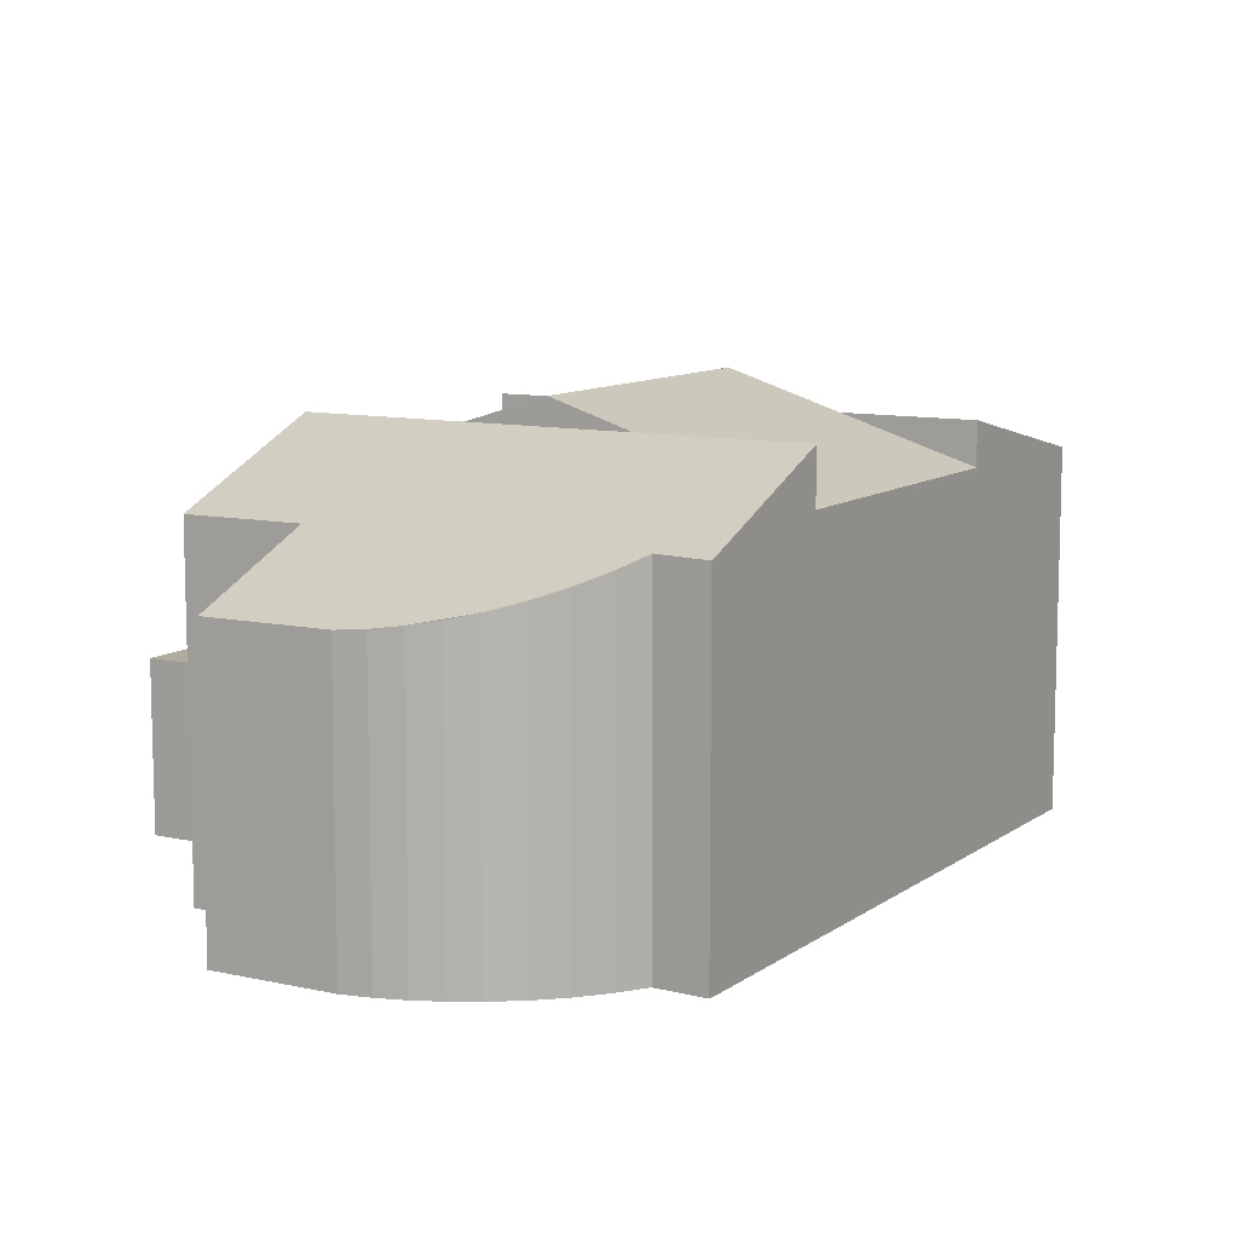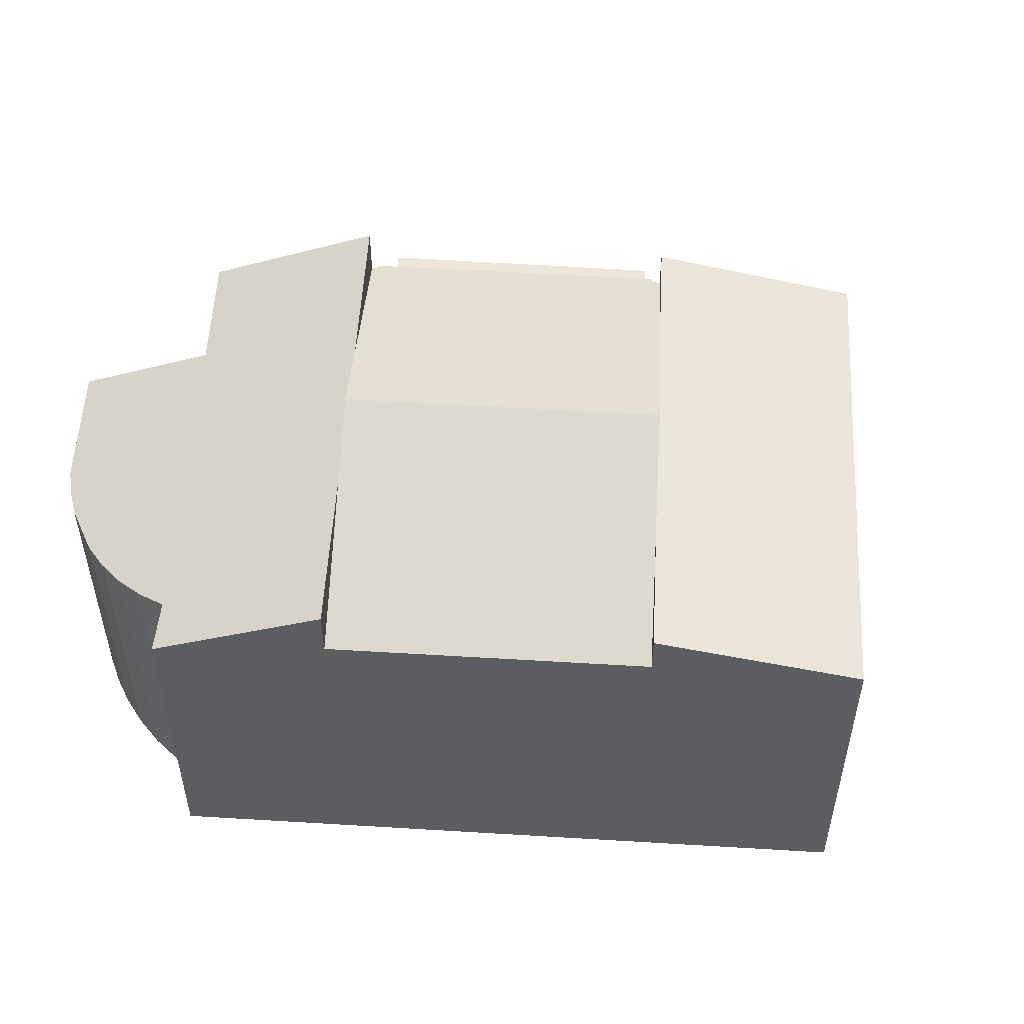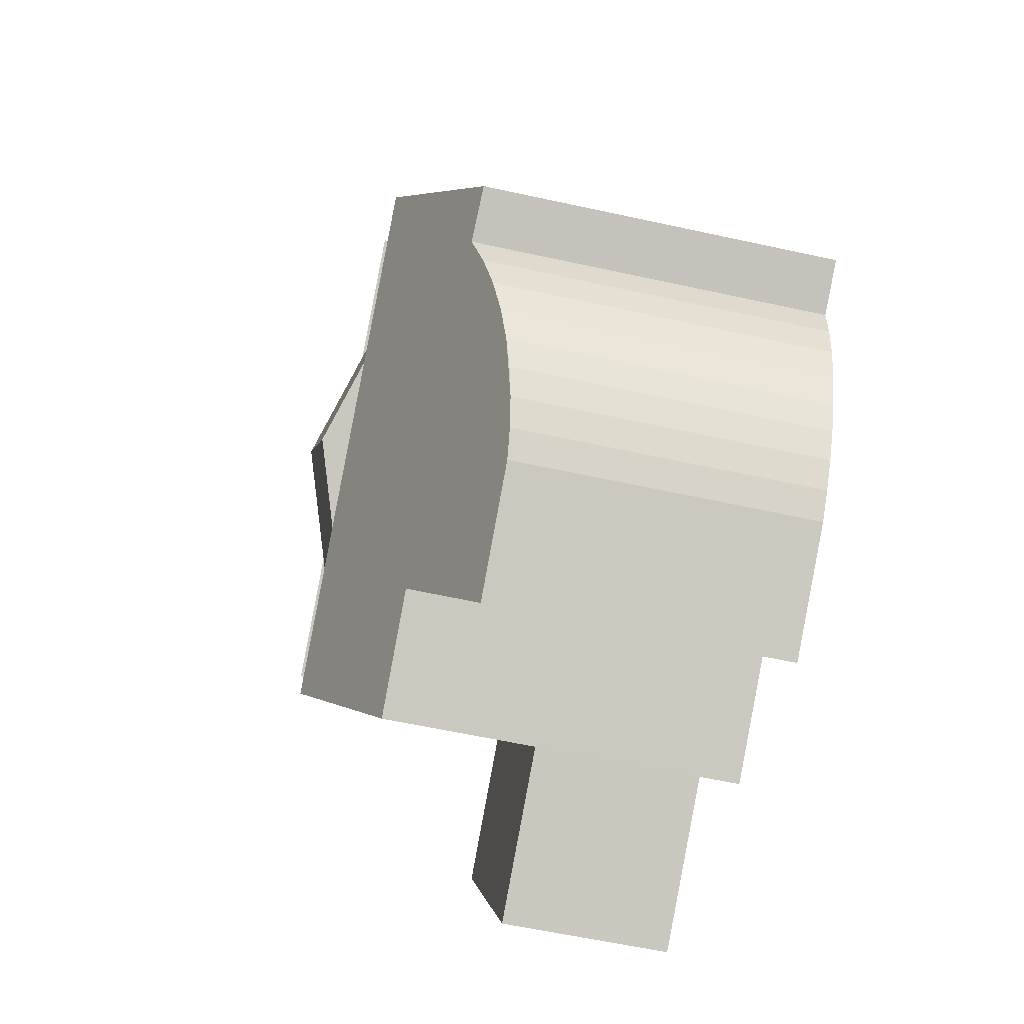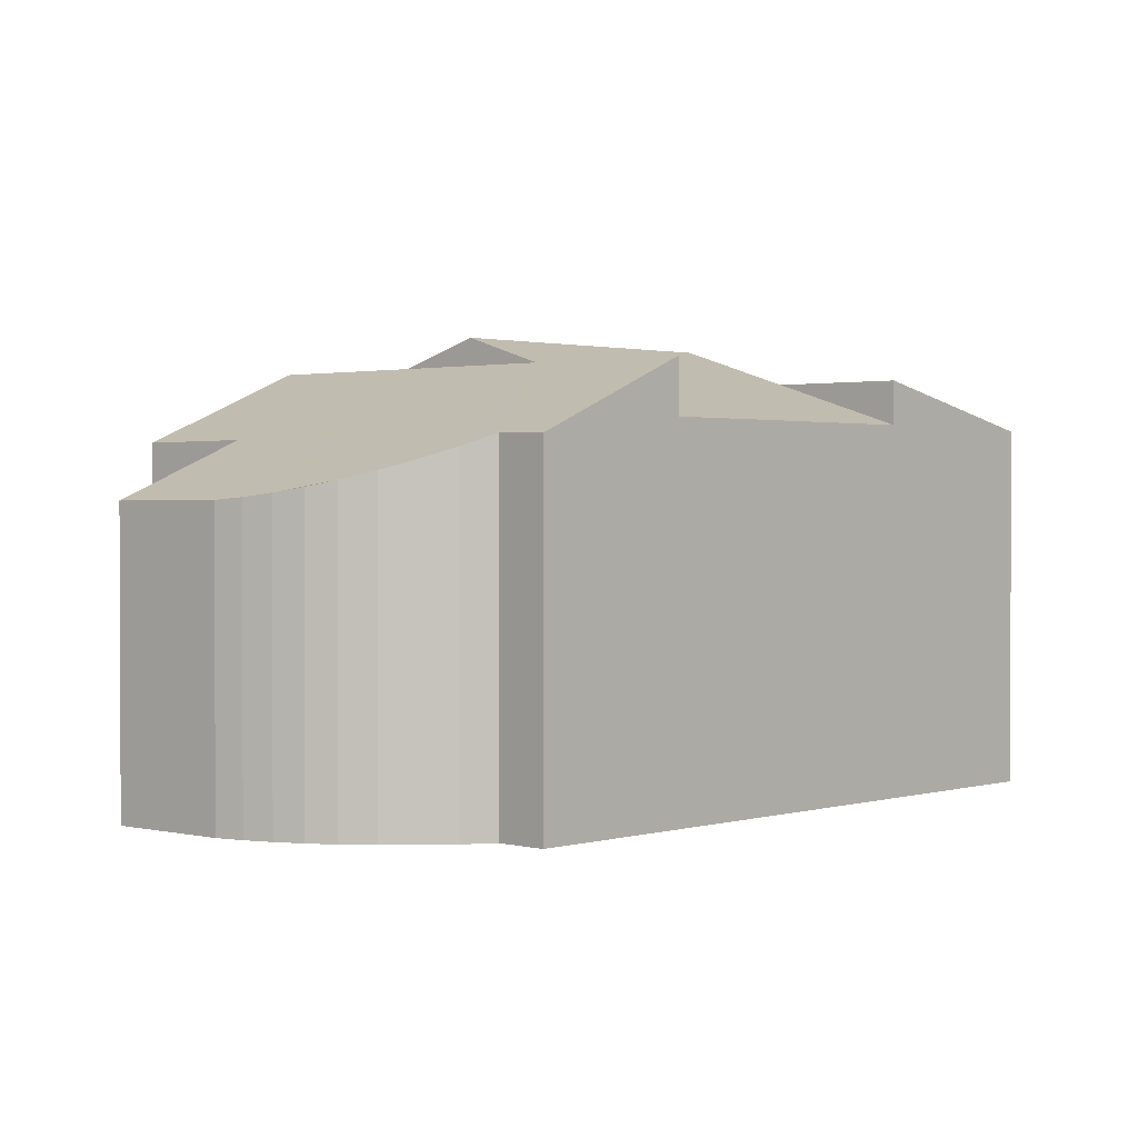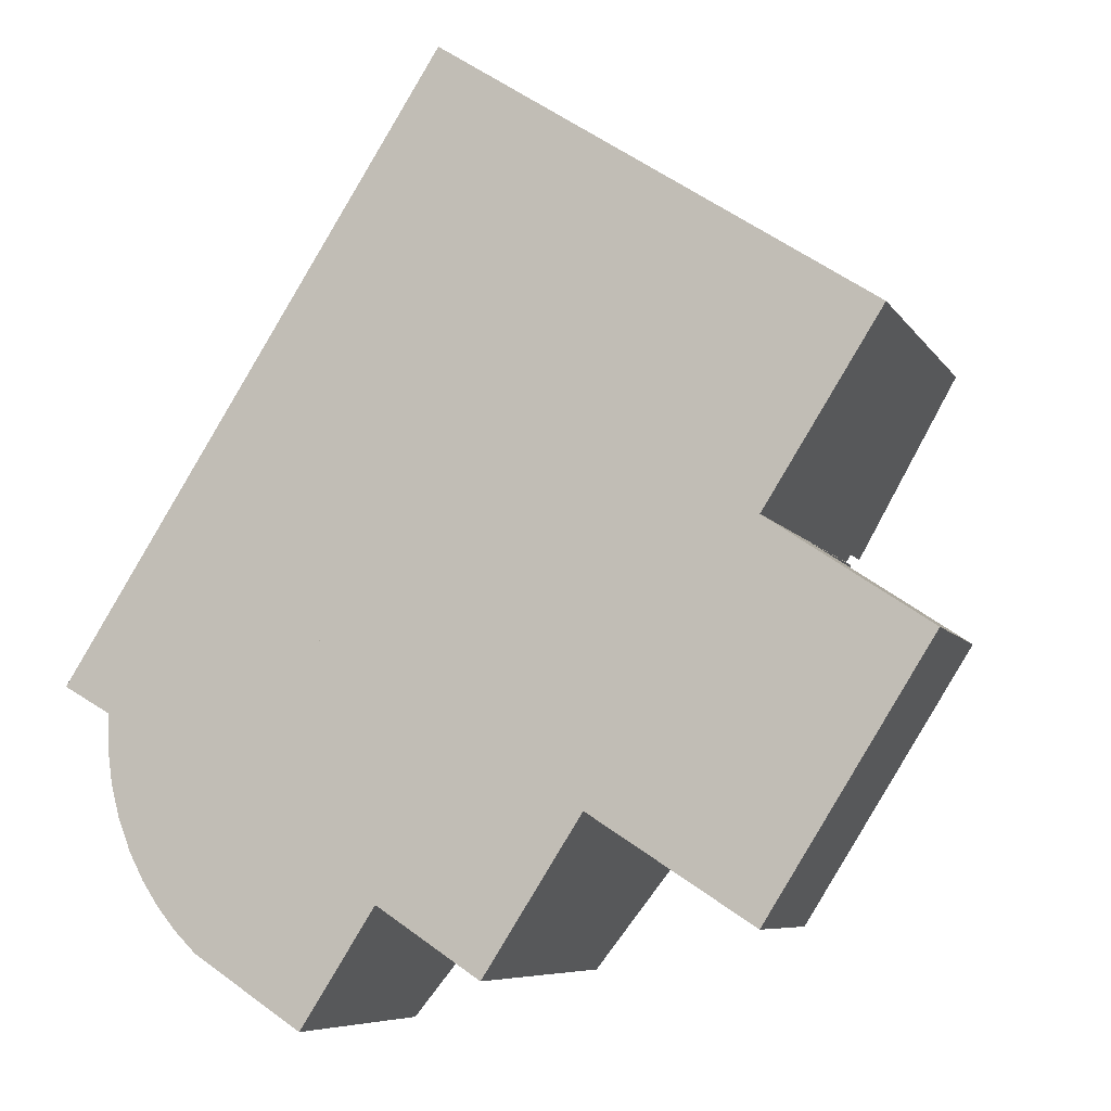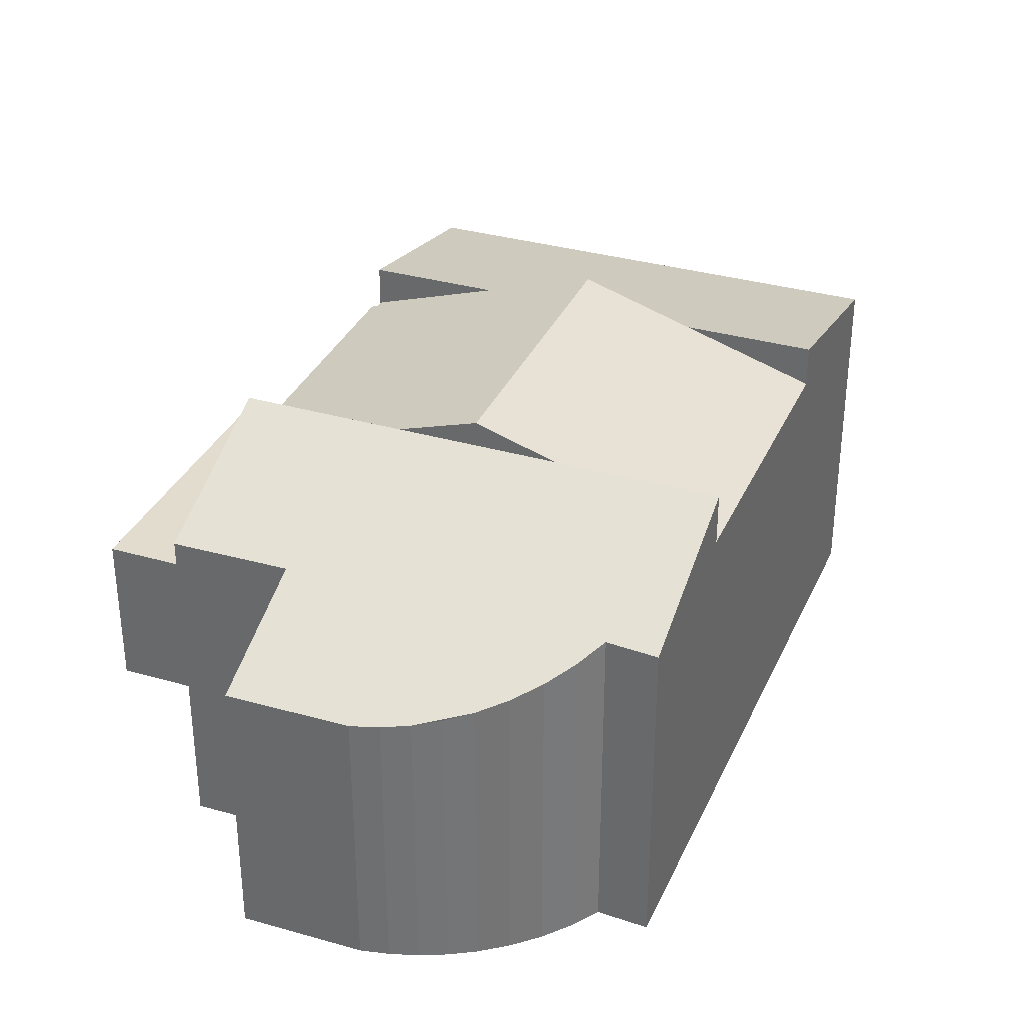
<metadata>
{"format":"obj","ext":"obj","renderer":"f3d","projection":"perspective","resolution":1024,"background":"white","views":[{"elev":10.1,"azim":-117.0,"up":"+Y"},{"elev":53.8,"azim":-53.8,"up":"+Y"},{"elev":-58.9,"azim":-102.8,"up":"+Z"},{"elev":1.4,"azim":-105.2,"up":"+Y"},{"elev":-7.3,"azim":18.5,"up":"+Z"},{"elev":34.1,"azim":-125.8,"up":"+Y"}]}
</metadata>
<code>
v  9.502 3.101 -2.284
v  15.22 3.101 0.561
v  12.3 3.101 -4.097
v  12.48 3.101 2.392
v  9.502 1.399e-16 -2.284
v  12.48 -1.465e-16 2.392
v  15.22 -3.435e-17 0.561
v  12.3 2.509e-16 -4.097
v  9.36 7.485 -2.311
v  5.822 6.211 -3.732
v  6.799 7.485 -0.655
v  7.666 6.202 -4.95
v  4.253 7.485 0.992
v  0 6.199 3.796e-16
v  1.688 7.485 2.652
v  0.832 6.22 -0.476
v  0.843 6.013 -1.088
v  0.926 5.823 -1.694
v  1.081 5.654 -2.286
v  1.304 5.508 -2.856
v  1.844 5.315 -3.767
v  5.526 7.485 0.169
v  2.182 5.249 -4.176
v  2.559 5.205 -4.549
v  4.484 5.198 -5.813
v  2.559 2.785e-16 -4.549
v  4.484 3.559e-16 -5.813
v  2.182 2.557e-16 -4.176
v  1.844 2.307e-16 -3.767
v  1.551 2.036e-16 -3.325
v  1.551 5.401 -3.325
v  1.304 1.749e-16 -2.856
v  0.832 2.915e-17 -0.476
v  0 0 0
v  5.822 2.285e-16 -3.732
v  7.666 3.031e-16 -4.95
v  1.081 1.4e-16 -2.286
v  0.926 1.037e-16 -1.694
v  0.843 6.662e-17 -1.088
v  1.688 -1.624e-16 2.652
v  9.36 1.415e-16 -2.311
v  5.526 -1.035e-17 0.169
v  4.253 -6.074e-17 0.992
v  6.799 4.011e-17 -0.655
v  9.502 6.492 -2.284
v  12.38 6.53 2.459
v  12.48 6.492 2.392
v  10.41 7.3 3.929
v  12.46 6.53 2.591
v  8.651 7.962 5.079
v  5.526 7.962 0.169
v  9.414 6.525 -2.227
v  9.36 6.525 -2.311
v  4.823 6.524 7.578
v  1.688 6.524 2.652
v  6.89 7.3 6.229
v  12.46 -1.587e-16 2.591
v  4.823 -4.64e-16 7.578
v  6.89 -3.814e-16 6.229
v  8.651 -3.11e-16 5.079
v  10.41 -2.406e-16 3.929
v  12.38 -1.506e-16 2.459
v  9.414 1.364e-16 -2.227
v  14.47 6.488 5.77
v  12.46 7.3 2.591
v  8.651 7.3 5.079
v  6.841 6.488 10.75
v  4.823 7.3 7.578
v  6.841 -6.581e-16 10.75
v  14.47 -3.533e-16 5.77
g defaultobject
f 1 2 3
f 2 1 4
f 5 4 1
f 4 5 6
f 6 2 4
f 2 6 7
f 7 3 2
f 3 7 8
f 8 1 3
f 1 8 5
f 5 7 6
f 7 5 8
f 9 10 11
f 10 9 12
f 13 14 15
f 14 13 16
f 16 13 17
f 17 13 18
f 18 13 19
f 19 13 20
f 20 13 21
f 21 13 22
f 21 22 23
f 23 22 24
f 24 22 11
f 24 11 25
f 25 11 10
f 25 26 24
f 26 25 27
f 24 28 23
f 28 24 26
f 23 29 21
f 29 23 28
f 21 30 31
f 30 21 29
f 31 32 20
f 32 31 30
f 33 14 16
f 14 33 34
f 12 35 10
f 35 12 36
f 20 37 19
f 37 20 32
f 19 38 18
f 38 19 37
f 18 39 17
f 39 18 38
f 17 33 16
f 33 17 39
f 14 40 15
f 40 14 34
f 40 13 15
f 13 40 22
f 22 40 11
f 11 40 9
f 9 40 41
f 41 40 42
f 42 40 43
f 41 42 44
f 41 12 9
f 12 41 36
f 35 25 10
f 25 35 27
f 27 35 26
f 34 43 40
f 43 34 33
f 43 33 42
f 42 33 39
f 42 39 38
f 42 38 44
f 44 38 37
f 44 37 32
f 44 32 41
f 41 32 30
f 41 30 29
f 41 29 28
f 41 28 26
f 41 26 35
f 41 35 36
f 45 46 47
f 46 48 49
f 48 46 50
f 50 46 51
f 51 46 52
f 52 46 45
f 51 52 53
f 51 53 11
f 54 13 55
f 13 54 51
f 51 54 50
f 50 54 56
f 56 48 50
f 48 56 54
f 48 54 49
f 49 54 57
f 57 54 58
f 57 58 59
f 57 59 60
f 57 60 61
f 62 47 46
f 47 62 6
f 57 46 49
f 46 57 62
f 6 45 47
f 45 6 5
f 63 53 52
f 53 63 41
f 45 63 52
f 63 45 5
f 41 11 53
f 11 41 51
f 51 41 13
f 13 41 55
f 55 41 40
f 40 41 42
f 42 41 44
f 40 42 43
f 40 54 55
f 54 40 58
f 6 63 5
f 63 44 41
f 44 63 6
f 44 6 62
f 44 62 57
f 44 57 61
f 44 61 60
f 44 60 42
f 42 60 43
f 43 60 59
f 43 59 40
f 40 59 58
f 48 64 65
f 64 48 66
f 64 66 56
f 64 56 67
f 67 56 68
f 69 64 67
f 64 69 70
f 64 57 65
f 57 64 70
f 57 48 65
f 48 57 66
f 66 57 56
f 56 57 68
f 68 57 58
f 58 57 61
f 58 61 60
f 58 60 59
f 58 67 68
f 67 58 69
f 69 57 70
f 57 69 61
f 61 69 60
f 60 69 59
f 59 69 58

</code>
